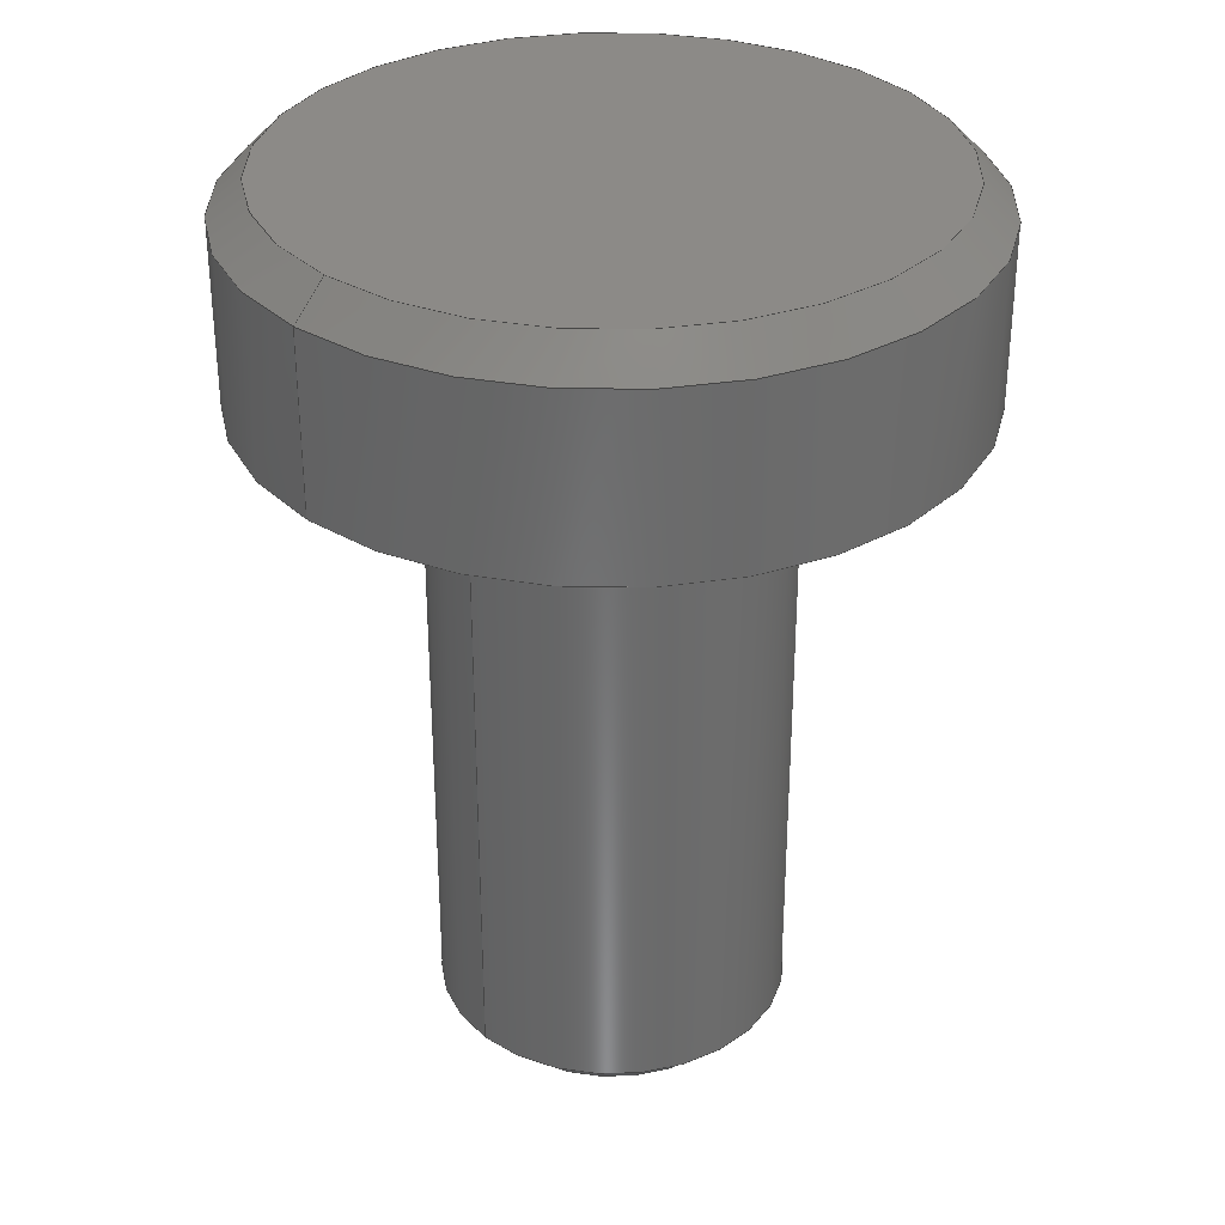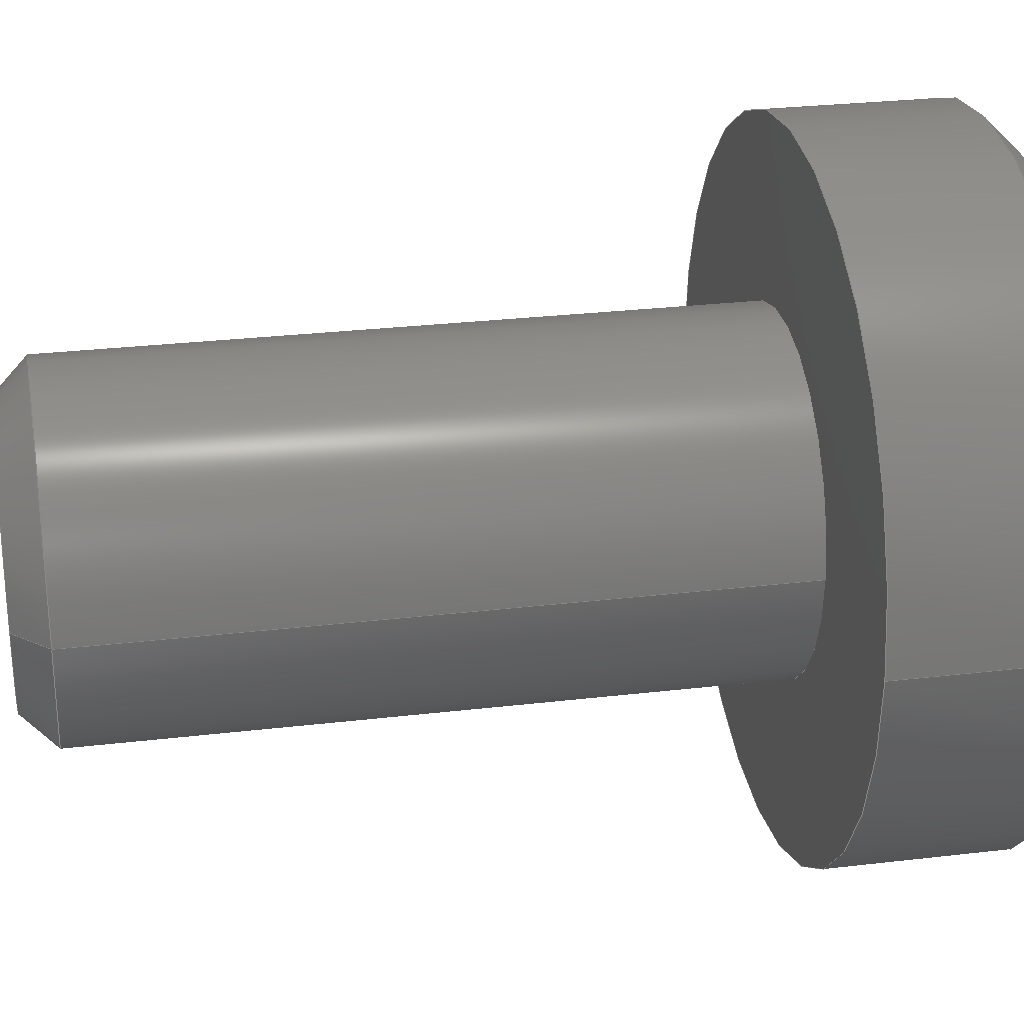
<metadata>
{"format":"step","ext":"stp","renderer":"f3d","projection":"perspective","resolution":1024,"background":"white","views":[{"elev":32.4,"azim":136.0,"up":"+Y"},{"elev":27.4,"azim":79.6,"up":"+Z"}]}
</metadata>
<code>
ISO-10303-21;
DATA;
#1=CARTESIAN_POINT('POINT1',(-3.207,-15.88,
   3.927e-16));
#2=VERTEX_POINT('VERTEX1',#1);
#3=CARTESIAN_POINT('POINT2',(3.207,-15.88,
   1.061e-14));
#4=VERTEX_POINT('VERTEX2',#3);
#5=CARTESIAN_POINT('POS1',(1.762e-16,-15.88,
   -1.762e-16));
#6=DIRECTION('DIR1',(-8.794e-16,1,
   1.56e-31));
#7=DIRECTION('DIR2',(-1,-8.794e-16,
   1.774e-16));
#8=AXIS2_PLACEMENT_3D('AXIS1',#5,#6,#7);
#9=CIRCLE('ELLIPSE1',#8,3.207);
#10=EDGE_CURVE('EDGE1',#2,#4,#9,.T.);
#11=ORIENTED_EDGE('COEDGE1',*,*,#10,.F.);
#12=CARTESIAN_POINT('POS2',(3.525e-16,-15.88,
   -1.762e-16));
#13=DIRECTION('DIR3',(8.794e-16,-1,
   -1.56e-31));
#14=DIRECTION('DIR4',(-1,-8.794e-16,
   1.774e-16));
#15=AXIS2_PLACEMENT_3D('AXIS2',#12,#13,#14);
#16=CIRCLE('ELLIPSE2',#15,3.207);
#17=EDGE_CURVE('EDGE2',#2,#4,#16,.T.);
#18=ORIENTED_EDGE('COEDGE2',*,*,#17,.T.);
#19=EDGE_LOOP('NONE',(#11,#18));
#20=FACE_BOUND('LOOP1',#19,.T.);
#21=CARTESIAN_POINT('POS3',(0,-15.88,0));
#22=DIRECTION('DIR5',(0,1,0));
#23=DIRECTION('DIR6',(1,0,0));
#24=AXIS2_PLACEMENT_3D('AXIS3',#21,#22,#23);
#25=PLANE('PLANE1',#24);
#26=ADVANCED_FACE('FACE1',(#20),#25,.F.);
#27=CARTESIAN_POINT('POINT3',(3.969,-15.11,
   -9.72e-16));
#28=VERTEX_POINT('VERTEX3',#27);
#29=CARTESIAN_POINT('POS4',(3.207,-15.88,
   -3.56e-15));
#30=DIRECTION('DIR7',(0.7071,0.7071,
   3.304e-15));
#31=VECTOR('VEC1',#30,25.4);
#32=LINE('STRAIGHT1',#29,#31);
#33=EDGE_CURVE('EDGE3',#4,#28,#32,.T.);
#34=ORIENTED_EDGE('COEDGE3',*,*,#33,.T.);
#35=CARTESIAN_POINT('POINT4',(-3.969,-15.11,
   4.86e-16));
#36=VERTEX_POINT('VERTEX4',#35);
#37=CARTESIAN_POINT('POS5',(-1.762e-16,-15.11,
   -1.586e-15));
#38=DIRECTION('DIR8',(0,1,0));
#39=DIRECTION('DIR9',(-1,0,5.221e-16));
#40=AXIS2_PLACEMENT_3D('AXIS4',#37,#38,#39);
#41=CIRCLE('ELLIPSE3',#40,3.969);
#42=EDGE_CURVE('EDGE4',#36,#28,#41,.T.);
#43=ORIENTED_EDGE('COEDGE4',*,*,#42,.F.);
#44=CARTESIAN_POINT('POS6',(-3.207,-15.88,
   3.927e-16));
#45=DIRECTION('DIR10',(-0.7071,0.7071,
   8.659e-17));
#46=VECTOR('VEC2',#45,25.4);
#47=LINE('STRAIGHT2',#44,#46);
#48=EDGE_CURVE('EDGE5',#2,#36,#47,.T.);
#49=ORIENTED_EDGE('COEDGE5',*,*,#48,.F.);
#50=ORIENTED_EDGE('COEDGE6',*,*,#10,.T.);
#51=EDGE_LOOP('NONE',(#34,#43,#49,#50));
#52=FACE_BOUND('LOOP1',#51,.T.);
#53=CARTESIAN_POINT('POS7',(0,6.318,0));
#54=DIRECTION('DIR11',(0,1,0));
#55=DIRECTION('DIR12',(1,0,0));
#56=AXIS2_PLACEMENT_3D('AXIS5',#53,#54,#55);
#57=CONICAL_SURFACE('CONE_SURF1',#56,25.4,0.7854);
#58=ADVANCED_FACE('FACE2',(#52),#57,.T.);
#59=ORIENTED_EDGE('COEDGE7',*,*,#48,.T.);
#60=CARTESIAN_POINT('POS8',(3.525e-16,-15.11,
   3.349e-15));
#61=DIRECTION('DIR13',(0,-1,0));
#62=DIRECTION('DIR14',(-1,0,-7.213e-16));
#63=AXIS2_PLACEMENT_3D('AXIS6',#60,#61,#62);
#64=CIRCLE('ELLIPSE4',#63,3.969);
#65=EDGE_CURVE('EDGE6',#36,#28,#64,.T.);
#66=ORIENTED_EDGE('COEDGE8',*,*,#65,.T.);
#67=ORIENTED_EDGE('COEDGE9',*,*,#33,.F.);
#68=ORIENTED_EDGE('COEDGE10',*,*,#17,.F.);
#69=EDGE_LOOP('NONE',(#59,#66,#67,#68));
#70=FACE_BOUND('LOOP1',#69,.T.);
#71=CARTESIAN_POINT('POS9',(0,6.318,0));
#72=DIRECTION('DIR15',(0,1,0));
#73=DIRECTION('DIR16',(1,0,0));
#74=AXIS2_PLACEMENT_3D('AXIS7',#71,#72,#73);
#75=CONICAL_SURFACE('CONE_SURF2',#74,25.4,0.7854);
#76=ADVANCED_FACE('FACE3',(#70),#75,.T.);
#77=ORIENTED_EDGE('COEDGE11',*,*,#42,.T.);
#78=CARTESIAN_POINT('POINT5',(3.969,0,0));
#79=VERTEX_POINT('VERTEX5',#78);
#80=CARTESIAN_POINT('POS10',(3.969,0,
   -9.72e-16));
#81=DIRECTION('DIR17',(0,-1,0));
#82=VECTOR('VEC3',#81,25.4);
#83=LINE('STRAIGHT3',#80,#82);
#84=EDGE_CURVE('EDGE7',#79,#28,#83,.T.);
#85=ORIENTED_EDGE('COEDGE12',*,*,#84,.F.);
#86=CARTESIAN_POINT('POINT6',(-3.969,0,
   4.86e-16));
#87=VERTEX_POINT('VERTEX6',#86);
#88=CARTESIAN_POINT('POS11',(0,0,0));
#89=DIRECTION('DIR18',(0,1,0));
#90=DIRECTION('DIR19',(-1,0,1.225e-16));
#91=AXIS2_PLACEMENT_3D('AXIS8',#88,#89,#90);
#92=CIRCLE('ELLIPSE5',#91,3.969);
#93=EDGE_CURVE('EDGE8',#87,#79,#92,.T.);
#94=ORIENTED_EDGE('COEDGE13',*,*,#93,.F.);
#95=CARTESIAN_POINT('POS12',(-3.969,0,
   4.86e-16));
#96=DIRECTION('DIR20',(0,-1,0));
#97=VECTOR('VEC4',#96,25.4);
#98=LINE('STRAIGHT4',#95,#97);
#99=EDGE_CURVE('EDGE9',#87,#36,#98,.T.);
#100=ORIENTED_EDGE('COEDGE14',*,*,#99,.T.);
#101=EDGE_LOOP('NONE',(#77,#85,#94,#100));
#102=FACE_BOUND('LOOP1',#101,.T.);
#103=CARTESIAN_POINT('POS13',(0,-16.91,0));
#104=DIRECTION('DIR21',(0,1,0));
#105=DIRECTION('DIR22',(1,0,0));
#106=AXIS2_PLACEMENT_3D('AXIS9',#103,#104,#105);
#107=CYLINDRICAL_SURFACE('CONE_SURF3',#106,3.969);
#108=ADVANCED_FACE('FACE4',(#102),#107,.T.);
#109=CARTESIAN_POINT('POS14',(0,0,-1.762e-16))
   ;
#110=DIRECTION('DIR23',(0,-1,0));
#111=DIRECTION('DIR24',(-1,0,1.669e-16));
#112=AXIS2_PLACEMENT_3D('AXIS10',#109,#110,#111);
#113=CIRCLE('ELLIPSE6',#112,3.969);
#114=EDGE_CURVE('EDGE10',#87,#79,#113,.T.);
#115=ORIENTED_EDGE('COEDGE15',*,*,#114,.T.);
#116=ORIENTED_EDGE('COEDGE16',*,*,#84,.T.);
#117=ORIENTED_EDGE('COEDGE17',*,*,#65,.F.);
#118=ORIENTED_EDGE('COEDGE18',*,*,#99,.F.);
#119=EDGE_LOOP('NONE',(#115,#116,#117,#118));
#120=FACE_BOUND('LOOP1',#119,.T.);
#121=CARTESIAN_POINT('POS15',(0,-16.91,0));
#122=DIRECTION('DIR25',(0,1,0));
#123=DIRECTION('DIR26',(1,0,0));
#124=AXIS2_PLACEMENT_3D('AXIS11',#121,#122,#123);
#125=CYLINDRICAL_SURFACE('CONE_SURF4',#124,3.969);
#126=ADVANCED_FACE('FACE5',(#120),#125,.T.);
#127=ORIENTED_EDGE('COEDGE19',*,*,#114,.F.);
#128=ORIENTED_EDGE('COEDGE20',*,*,#93,.T.);
#129=EDGE_LOOP('NONE',(#127,#128));
#130=FACE_BOUND('LOOP1',#129,.T.);
#131=CARTESIAN_POINT('POINT7',(-7.938,0,
   9.72e-16));
#132=VERTEX_POINT('VERTEX7',#131);
#133=CARTESIAN_POINT('POINT8',(7.938,0,0));
#134=VERTEX_POINT('VERTEX8',#133);
#135=CARTESIAN_POINT('POS16',(0,0,0));
#136=DIRECTION('DIR27',(0,1,0));
#137=DIRECTION('DIR28',(-1,0,0));
#138=AXIS2_PLACEMENT_3D('AXIS12',#135,#136,#137);
#139=CIRCLE('ELLIPSE7',#138,7.938);
#140=EDGE_CURVE('EDGE11',#132,#134,#139,.T.);
#141=ORIENTED_EDGE('COEDGE21',*,*,#140,.F.);
#142=CARTESIAN_POINT('POS17',(0,0,0));
#143=DIRECTION('DIR29',(0,-1,0));
#144=DIRECTION('DIR30',(-1,0,0));
#145=AXIS2_PLACEMENT_3D('AXIS13',#142,#143,#144);
#146=CIRCLE('ELLIPSE8',#145,7.938);
#147=EDGE_CURVE('EDGE12',#132,#134,#146,.T.);
#148=ORIENTED_EDGE('COEDGE22',*,*,#147,.T.);
#149=EDGE_LOOP('NONE',(#141,#148));
#150=FACE_BOUND('LOOP1',#149,.T.);
#151=CARTESIAN_POINT('POS18',(0,0,0));
#152=DIRECTION('DIR31',(0,1,0));
#153=DIRECTION('DIR32',(1,0,0));
#154=AXIS2_PLACEMENT_3D('AXIS14',#151,#152,#153);
#155=PLANE('PLANE2',#154);
#156=ADVANCED_FACE('FACE6',(#130,#150),#155,.F.);
#157=ORIENTED_EDGE('COEDGE23',*,*,#140,.T.);
#158=CARTESIAN_POINT('POINT9',(7.938,4,
   -1.944e-15));
#159=VERTEX_POINT('VERTEX9',#158);
#160=CARTESIAN_POINT('POS19',(7.938,4,
   -1.944e-15));
#161=DIRECTION('DIR33',(0,-1,0));
#162=VECTOR('VEC5',#161,25.4);
#163=LINE('STRAIGHT5',#160,#162);
#164=EDGE_CURVE('EDGE13',#159,#134,#163,.T.);
#165=ORIENTED_EDGE('COEDGE24',*,*,#164,.F.);
#166=CARTESIAN_POINT('POINT10',(-7.938,4,
   9.72e-16));
#167=VERTEX_POINT('VERTEX10',#166);
#168=CARTESIAN_POINT('POS20',(0,4,0));
#169=DIRECTION('DIR34',(0,1,0));
#170=DIRECTION('DIR35',(-1,0,1.225e-16));
#171=AXIS2_PLACEMENT_3D('AXIS15',#168,#169,#170);
#172=CIRCLE('ELLIPSE9',#171,7.938);
#173=EDGE_CURVE('EDGE14',#167,#159,#172,.T.);
#174=ORIENTED_EDGE('COEDGE25',*,*,#173,.F.);
#175=CARTESIAN_POINT('POS21',(-7.938,4,
   9.72e-16));
#176=DIRECTION('DIR36',(0,-1,0));
#177=VECTOR('VEC6',#176,25.4);
#178=LINE('STRAIGHT6',#175,#177);
#179=EDGE_CURVE('EDGE15',#167,#132,#178,.T.);
#180=ORIENTED_EDGE('COEDGE26',*,*,#179,.T.);
#181=EDGE_LOOP('NONE',(#157,#165,#174,#180));
#182=FACE_BOUND('LOOP1',#181,.T.);
#183=CARTESIAN_POINT('POS22',(0,-16.91,0));
#184=DIRECTION('DIR37',(0,1,0));
#185=DIRECTION('DIR38',(1,0,0));
#186=AXIS2_PLACEMENT_3D('AXIS16',#183,#184,#185);
#187=CYLINDRICAL_SURFACE('CONE_SURF5',#186,7.938);
#188=ADVANCED_FACE('FACE7',(#182),#187,.T.);
#189=CARTESIAN_POINT('POS23',(0,4,
   -3.525e-16));
#190=DIRECTION('DIR39',(0,-1,0));
#191=DIRECTION('DIR40',(-1,0,1.669e-16));
#192=AXIS2_PLACEMENT_3D('AXIS17',#189,#190,#191);
#193=CIRCLE('ELLIPSE10',#192,7.938);
#194=EDGE_CURVE('EDGE16',#167,#159,#193,.T.);
#195=ORIENTED_EDGE('COEDGE27',*,*,#194,.T.);
#196=ORIENTED_EDGE('COEDGE28',*,*,#164,.T.);
#197=ORIENTED_EDGE('COEDGE29',*,*,#147,.F.);
#198=ORIENTED_EDGE('COEDGE30',*,*,#179,.F.);
#199=EDGE_LOOP('NONE',(#195,#196,#197,#198));
#200=FACE_BOUND('LOOP1',#199,.T.);
#201=CARTESIAN_POINT('POS24',(0,-16.91,0));
#202=DIRECTION('DIR41',(0,1,0));
#203=DIRECTION('DIR42',(1,0,0));
#204=AXIS2_PLACEMENT_3D('AXIS18',#201,#202,#203);
#205=CYLINDRICAL_SURFACE('CONE_SURF6',#204,7.938);
#206=ADVANCED_FACE('FACE8',(#200),#205,.T.);
#207=CARTESIAN_POINT('POINT11',(7.176,4.763,0));
#208=VERTEX_POINT('VERTEX11',#207);
#209=CARTESIAN_POINT('POS25',(7.938,4,
   -1.944e-15));
#210=DIRECTION('DIR43',(-0.7071,0.7071,
   1.732e-16));
#211=VECTOR('VEC7',#210,25.4);
#212=LINE('STRAIGHT7',#209,#211);
#213=EDGE_CURVE('EDGE17',#159,#208,#212,.T.);
#214=ORIENTED_EDGE('COEDGE31',*,*,#213,.T.);
#215=CARTESIAN_POINT('POINT12',(-7.176,4.763,
   8.787e-16));
#216=VERTEX_POINT('VERTEX12',#215);
#217=CARTESIAN_POINT('POS26',(0,4.763,
   -7.05e-16));
#218=DIRECTION('DIR44',(0,1,0));
#219=DIRECTION('DIR45',(-1,0,2.207e-16));
#220=AXIS2_PLACEMENT_3D('AXIS19',#217,#218,#219);
#221=CIRCLE('ELLIPSE11',#220,7.176);
#222=EDGE_CURVE('EDGE18',#216,#208,#221,.T.);
#223=ORIENTED_EDGE('COEDGE32',*,*,#222,.F.);
#224=CARTESIAN_POINT('POS27',(-7.938,4,
   9.72e-16));
#225=DIRECTION('DIR46',(0.7071,0.7071,
   -8.659e-17));
#226=VECTOR('VEC8',#225,25.4);
#227=LINE('STRAIGHT8',#224,#226);
#228=EDGE_CURVE('EDGE19',#167,#216,#227,.T.);
#229=ORIENTED_EDGE('COEDGE33',*,*,#228,.F.);
#230=ORIENTED_EDGE('COEDGE34',*,*,#173,.T.);
#231=EDGE_LOOP('NONE',(#214,#223,#229,#230));
#232=FACE_BOUND('LOOP1',#231,.T.);
#233=CARTESIAN_POINT('POS28',(0,-13.46,0));
#234=DIRECTION('DIR47',(0,-1,0));
#235=DIRECTION('DIR48',(1,0,0));
#236=AXIS2_PLACEMENT_3D('AXIS20',#233,#234,#235);
#237=CONICAL_SURFACE('CONE_SURF7',#236,25.4,0.7854);
#238=ADVANCED_FACE('FACE9',(#232),#237,.T.);
#239=ORIENTED_EDGE('COEDGE35',*,*,#228,.T.);
#240=CARTESIAN_POINT('POS29',(0,4.763,
   -1.057e-15));
#241=DIRECTION('DIR49',(0,-1,0));
#242=DIRECTION('DIR50',(-1,0,2.698e-16));
#243=AXIS2_PLACEMENT_3D('AXIS21',#240,#241,#242);
#244=CIRCLE('ELLIPSE12',#243,7.176);
#245=EDGE_CURVE('EDGE20',#216,#208,#244,.T.);
#246=ORIENTED_EDGE('COEDGE36',*,*,#245,.T.);
#247=ORIENTED_EDGE('COEDGE37',*,*,#213,.F.);
#248=ORIENTED_EDGE('COEDGE38',*,*,#194,.F.);
#249=EDGE_LOOP('NONE',(#239,#246,#247,#248));
#250=FACE_BOUND('LOOP1',#249,.T.);
#251=CARTESIAN_POINT('POS30',(0,-13.46,0));
#252=DIRECTION('DIR51',(0,-1,0));
#253=DIRECTION('DIR52',(1,0,0));
#254=AXIS2_PLACEMENT_3D('AXIS22',#251,#252,#253);
#255=CONICAL_SURFACE('CONE_SURF8',#254,25.4,0.7854);
#256=ADVANCED_FACE('FACE10',(#250),#255,.T.);
#257=ORIENTED_EDGE('COEDGE39',*,*,#245,.F.);
#258=ORIENTED_EDGE('COEDGE40',*,*,#222,.T.);
#259=EDGE_LOOP('NONE',(#257,#258));
#260=FACE_BOUND('LOOP1',#259,.T.);
#261=CARTESIAN_POINT('POS31',(0,4.763,0));
#262=DIRECTION('DIR53',(0,1,0));
#263=DIRECTION('DIR54',(1,0,0));
#264=AXIS2_PLACEMENT_3D('AXIS23',#261,#262,#263);
#265=PLANE('PLANE3',#264);
#266=ADVANCED_FACE('FACE11',(#260),#265,.T.);
#267=CLOSED_SHELL('SHELL1',(#26,#58,#76,#108,#126,#156,#188,#206,#238,
   #256,#266));
#268=MANIFOLD_SOLID_BREP('LUMP1',#267);
#269=ADVANCED_BREP_SHAPE_REPRESENTATION('BODY0',(#268),#270);
#270=(GEOMETRIC_REPRESENTATION_CONTEXT(3) 
   GLOBAL_UNCERTAINTY_ASSIGNED_CONTEXT((#271)) 
   GLOBAL_UNIT_ASSIGNED_CONTEXT((#272,#273,#274)) REPRESENTATION_CONTEXT
   ('',''));
#271=UNCERTAINTY_MEASURE_WITH_UNIT(LENGTH_MEASURE(1e-06),#272,'','');
#272=(LENGTH_UNIT() NAMED_UNIT(*) SI_UNIT(.MILLI.,.METRE.));
#273=(NAMED_UNIT(*) PLANE_ANGLE_UNIT() SI_UNIT($,.RADIAN.));
#274=(NAMED_UNIT(*) SI_UNIT($,.STERADIAN.) SOLID_ANGLE_UNIT());
#275=APPLICATION_CONTEXT(
   'CONFIGURATION CONTROLLED 3D DESIGNS OF MECHANICAL PARTS AND 
ASSEMBLIES');
#276=APPLICATION_PROTOCOL_DEFINITION('INTERNATIONAL STANDARD',
   'config_control_design',1994,#275);
#277=MECHANICAL_CONTEXT('MECHANICAL_CONTEXT_NAME',#275,'mechanical');
#278=PRODUCT('PRODUCT_ID_1','PRODUCT_NAME_1','PRODUCT_DESCRIPTION',(#277
   ));
#279=PRODUCT_RELATED_PRODUCT_CATEGORY('detail',
   'PRODUCT_RELATED_PRODUCT_CATEGORY_DESCRIPTION',(#278));
#280=PERSON_AND_ORGANIZATION_ROLE('design_owner');
#281=CC_DESIGN_PERSON_AND_ORGANIZATION_ASSIGNMENT(#284,#280,(#278));
#282=PERSON('ID_1','PERSON_LAST_NAME','PERSON_FIRST_NAME',$,$,$);
#283=ORGANIZATION('ORGANIZATION_ID','ORGANIZATION_NAME',
   'ORGANIZATION_DESCRIPTION');
#284=PERSON_AND_ORGANIZATION(#282,#283);
#285=PRODUCT_DEFINITION_FORMATION_WITH_SPECIFIED_SOURCE(
   'PRODUCT_DEFINITION_FORMATION_ID',
   'PRODUCT_DEFINITION_FORMATION_DESCRIPTION',#278,.NOT_KNOWN.);
#286=PERSON_AND_ORGANIZATION_ROLE('creator');
#287=CC_DESIGN_PERSON_AND_ORGANIZATION_ASSIGNMENT(#290,#286,(#285));
#288=PERSON('ID_2','PERSON_LAST_NAME','PERSON_FIRST_NAME',$,$,$);
#289=ORGANIZATION('ORGANIZATION_ID','ORGANIZATION_NAME',
   'ORGANIZATION_DESCRIPTION');
#290=PERSON_AND_ORGANIZATION(#288,#289);
#291=PERSON_AND_ORGANIZATION_ROLE('part_supplier');
#292=CC_DESIGN_PERSON_AND_ORGANIZATION_ASSIGNMENT(#295,#291,(#285));
#293=PERSON('ID_3','PERSON_LAST_NAME','PERSON_FIRST_NAME',$,$,$);
#294=ORGANIZATION('ORGANIZATION_ID','ORGANIZATION_NAME',
   'ORGANIZATION_DESCRIPTION');
#295=PERSON_AND_ORGANIZATION(#293,#294);
#296=APPROVAL_STATUS('approved');
#297=APPROVAL(#296,'APPROVAL_LEVEL');
#298=CC_DESIGN_APPROVAL(#297,(#285));
#299=APPROVAL_ROLE('APPROVAL_ROLE');
#300=APPROVAL_PERSON_ORGANIZATION(#303,#297,#299);
#301=PERSON('ID_4','PERSON_LAST_NAME','PERSON_FIRST_NAME',$,$,$);
#302=ORGANIZATION('ORGANIZATION_ID','ORGANIZATION_NAME',
   'ORGANIZATION_DESCRIPTION');
#303=PERSON_AND_ORGANIZATION(#301,#302);
#304=APPROVAL_DATE_TIME(#308,#297);
#305=CALENDAR_DATE(1997,1,1);
#306=COORDINATED_UNIVERSAL_TIME_OFFSET(0,0,.AHEAD.);
#307=LOCAL_TIME(0,0,0,#306);
#308=DATE_AND_TIME(#305,#307);
#309=SECURITY_CLASSIFICATION_LEVEL('classified');
#310=SECURITY_CLASSIFICATION('SECURITY_CLASSIFICATION_NAME',
   'SECURITY_CLASSIFICATION_PURPOSE',#309);
#311=CC_DESIGN_SECURITY_CLASSIFICATION(#310,(#285));
#312=APPROVAL_STATUS('approved');
#313=APPROVAL(#312,'APPROVAL_LEVEL');
#314=CC_DESIGN_APPROVAL(#313,(#310));
#315=APPROVAL_ROLE('APPROVAL_ROLE');
#316=APPROVAL_PERSON_ORGANIZATION(#319,#313,#315);
#317=PERSON('ID_5','PERSON_LAST_NAME','PERSON_FIRST_NAME',$,$,$);
#318=ORGANIZATION('ORGANIZATION_ID','ORGANIZATION_NAME',
   'ORGANIZATION_DESCRIPTION');
#319=PERSON_AND_ORGANIZATION(#317,#318);
#320=APPROVAL_DATE_TIME(#324,#313);
#321=CALENDAR_DATE(1997,1,1);
#322=COORDINATED_UNIVERSAL_TIME_OFFSET(0,0,.AHEAD.);
#323=LOCAL_TIME(0,0,0,#322);
#324=DATE_AND_TIME(#321,#323);
#325=PERSON_AND_ORGANIZATION_ROLE('classification_officer');
#326=CC_DESIGN_PERSON_AND_ORGANIZATION_ASSIGNMENT(#329,#325,(#310));
#327=PERSON('ID_6','PERSON_LAST_NAME','PERSON_FIRST_NAME',$,$,$);
#328=ORGANIZATION('ORGANIZATION_ID','ORGANIZATION_NAME',
   'ORGANIZATION_DESCRIPTION');
#329=PERSON_AND_ORGANIZATION(#327,#328);
#330=DATE_TIME_ROLE('classification_date');
#331=CC_DESIGN_DATE_AND_TIME_ASSIGNMENT(#335,#330,(#310));
#332=CALENDAR_DATE(1997,1,1);
#333=COORDINATED_UNIVERSAL_TIME_OFFSET(0,0,.AHEAD.);
#334=LOCAL_TIME(0,0,0,#333);
#335=DATE_AND_TIME(#332,#334);
#336=DESIGN_CONTEXT('DESIGN_CONTEXT_NAME',#275,'design');
#337=PRODUCT_DEFINITION('PRODUCT_DEFINITION_ID',
   'PRODUCT_DEFINITION_DESCRIPTION',#285,#336);
#338=PERSON_AND_ORGANIZATION_ROLE('creator');
#339=CC_DESIGN_PERSON_AND_ORGANIZATION_ASSIGNMENT(#342,#338,(#337));
#340=PERSON('ID_7','PERSON_LAST_NAME','PERSON_FIRST_NAME',$,$,$);
#341=ORGANIZATION('ORGANIZATION_ID','ORGANIZATION_NAME',
   'ORGANIZATION_DESCRIPTION');
#342=PERSON_AND_ORGANIZATION(#340,#341);
#343=DATE_TIME_ROLE('creation_date');
#344=CC_DESIGN_DATE_AND_TIME_ASSIGNMENT(#348,#343,(#337));
#345=CALENDAR_DATE(1997,1,1);
#346=COORDINATED_UNIVERSAL_TIME_OFFSET(0,0,.AHEAD.);
#347=LOCAL_TIME(0,0,0,#346);
#348=DATE_AND_TIME(#345,#347);
#349=APPROVAL_STATUS('approved');
#350=APPROVAL(#349,'APPROVAL_LEVEL');
#351=CC_DESIGN_APPROVAL(#350,(#337));
#352=APPROVAL_ROLE('APPROVAL_ROLE');
#353=APPROVAL_PERSON_ORGANIZATION(#356,#350,#352);
#354=PERSON('ID_8','PERSON_LAST_NAME','PERSON_FIRST_NAME',$,$,$);
#355=ORGANIZATION('ORGANIZATION_ID','ORGANIZATION_NAME',
   'ORGANIZATION_DESCRIPTION');
#356=PERSON_AND_ORGANIZATION(#354,#355);
#357=APPROVAL_DATE_TIME(#361,#350);
#358=CALENDAR_DATE(1997,1,1);
#359=COORDINATED_UNIVERSAL_TIME_OFFSET(0,0,.AHEAD.);
#360=LOCAL_TIME(0,0,0,#359);
#361=DATE_AND_TIME(#358,#360);
#362=PRODUCT_DEFINITION_SHAPE('PRODUCT_DEFINITION_SHAPE_NAME',
   'PRODUCT_DEFINITION_SHAPE_DESCRIPTION',#337);
#363=SHAPE_DEFINITION_REPRESENTATION(#362,#269);
ENDSEC;
END-ISO-10303-21;
                
                  
               
                   
                    
     
                

</code>
